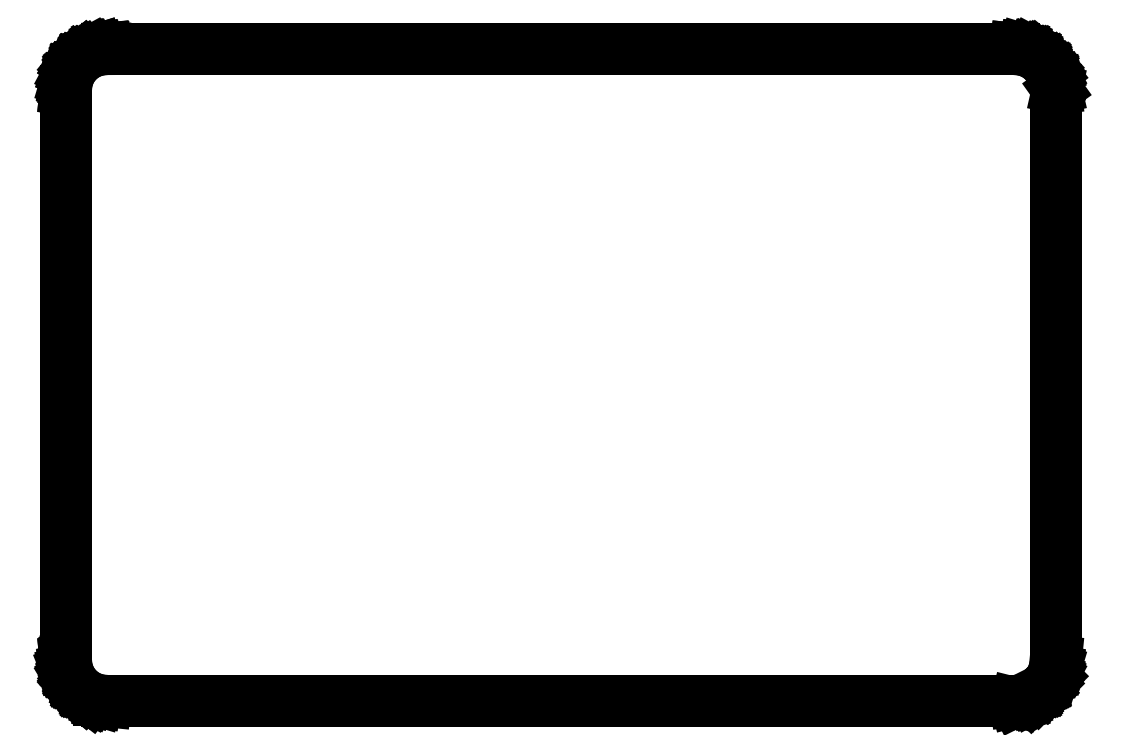
<metadata>
{"format":"dxf","ext":"dxf","renderer":"ezdxf+matplotlib","layout":"modelspace","background":"white","min_lineweight":24,"dpi":150}
</metadata>
<code>
0
SECTION
2
ENTITIES
0
LINE
8
BLACK
10
142.2
20
-59.97
11
142.2
21
-59.97
0
LINE
8
BLACK
10
142.2
20
-59.97
11
142.2
21
-59.97
0
LINE
8
BLACK
10
142.2
20
-59.97
11
142.9
21
-60.17
0
LINE
8
BLACK
10
142.9
20
-60.17
11
142.9
21
-60.17
0
LINE
8
BLACK
10
142.9
20
-60.17
11
142.9
21
-60.17
0
LINE
8
BLACK
10
142.9
20
-60.17
11
142.9
21
-60.17
0
LINE
8
BLACK
10
142.9
20
-60.17
11
142.9
21
-60.18
0
LINE
8
BLACK
10
142.9
20
-60.18
11
143.5
21
-60.5
0
LINE
8
BLACK
10
143.5
20
-60.5
11
143.5
21
-60.5
0
LINE
8
BLACK
10
143.5
20
-60.5
11
143.5
21
-60.5
0
LINE
8
BLACK
10
143.5
20
-60.5
11
143.5
21
-60.5
0
LINE
8
BLACK
10
143.5
20
-60.5
11
143.5
21
-60.5
0
LINE
8
BLACK
10
143.5
20
-60.5
11
143.5
21
-60.51
0
LINE
8
BLACK
10
143.5
20
-60.51
11
144
21
-60.94
0
LINE
8
BLACK
10
144
20
-60.94
11
144
21
-60.94
0
LINE
8
BLACK
10
144
20
-60.94
11
144
21
-60.95
0
LINE
8
BLACK
10
144
20
-60.95
11
144
21
-60.95
0
LINE
8
BLACK
10
144
20
-60.95
11
144.5
21
-61.48
0
LINE
8
BLACK
10
144.5
20
-61.48
11
144.5
21
-61.48
0
LINE
8
BLACK
10
144.5
20
-61.48
11
144.5
21
-61.48
0
LINE
8
BLACK
10
144.5
20
-61.48
11
144.5
21
-61.48
0
LINE
8
BLACK
10
144.5
20
-61.48
11
144.5
21
-61.49
0
LINE
8
BLACK
10
144.5
20
-61.49
11
144.5
21
-61.5
0
LINE
8
BLACK
10
144.5
20
-61.5
11
144.8
21
-62.1
0
LINE
8
BLACK
10
144.8
20
-62.1
11
144.8
21
-62.1
0
LINE
8
BLACK
10
144.8
20
-62.1
11
144.8
21
-62.11
0
LINE
8
BLACK
10
144.8
20
-62.11
11
144.8
21
-62.11
0
LINE
8
BLACK
10
144.8
20
-62.11
11
145
21
-62.77
0
LINE
8
BLACK
10
145
20
-62.77
11
145
21
-62.77
0
LINE
8
BLACK
10
145
20
-62.77
11
145
21
-62.78
0
LINE
8
BLACK
10
145
20
-62.78
11
145
21
-62.79
0
LINE
8
BLACK
10
145
20
-62.79
11
145.1
21
-63.47
0
LINE
8
BLACK
10
145.1
20
-63.47
11
145.1
21
-63.47
0
LINE
8
BLACK
10
145.1
20
-63.47
11
145.1
21
-63.47
0
LINE
8
BLACK
10
145.1
20
-63.47
11
145.1
21
-63.48
0
LINE
8
BLACK
10
145.1
20
-63.48
11
145.1
21
-63.49
0
LINE
8
BLACK
10
145.1
20
-63.49
11
145.1
21
-63.5
0
LINE
8
BLACK
10
145.1
20
-63.5
11
145.1
21
-112.5
0
LINE
8
BLACK
10
145.1
20
-112.5
11
145.1
21
-112.5
0
LINE
8
BLACK
10
145.1
20
-112.5
11
145.1
21
-112.5
0
LINE
8
BLACK
10
145.1
20
-112.5
11
145
21
-113.2
0
LINE
8
BLACK
10
145
20
-113.2
11
145
21
-113.2
0
LINE
8
BLACK
10
145
20
-113.2
11
145
21
-113.2
0
LINE
8
BLACK
10
145
20
-113.2
11
145
21
-113.2
0
LINE
8
BLACK
10
145
20
-113.2
11
144.8
21
-113.9
0
LINE
8
BLACK
10
144.8
20
-113.9
11
144.8
21
-113.9
0
LINE
8
BLACK
10
144.8
20
-113.9
11
144.8
21
-113.9
0
LINE
8
BLACK
10
144.8
20
-113.9
11
144.8
21
-113.9
0
LINE
8
BLACK
10
144.8
20
-113.9
11
144.5
21
-114.5
0
LINE
8
BLACK
10
144.5
20
-114.5
11
144.5
21
-114.5
0
LINE
8
BLACK
10
144.5
20
-114.5
11
144.5
21
-114.5
0
LINE
8
BLACK
10
144.5
20
-114.5
11
144.5
21
-114.5
0
LINE
8
BLACK
10
144.5
20
-114.5
11
144.5
21
-114.5
0
LINE
8
BLACK
10
144.5
20
-114.5
11
144.5
21
-114.5
0
LINE
8
BLACK
10
144.5
20
-114.5
11
144.1
21
-115
0
LINE
8
BLACK
10
144.1
20
-115
11
144.1
21
-115
0
LINE
8
BLACK
10
144.1
20
-115
11
144.1
21
-115
0
LINE
8
BLACK
10
144.1
20
-115
11
144
21
-115
0
LINE
8
BLACK
10
144
20
-115
11
143.5
21
-115.5
0
LINE
8
BLACK
10
143.5
20
-115.5
11
143.5
21
-115.5
0
LINE
8
BLACK
10
143.5
20
-115.5
11
143.5
21
-115.5
0
LINE
8
BLACK
10
143.5
20
-115.5
11
143.5
21
-115.5
0
LINE
8
BLACK
10
143.5
20
-115.5
11
143.5
21
-115.5
0
LINE
8
BLACK
10
143.5
20
-115.5
11
143.5
21
-115.5
0
LINE
8
BLACK
10
143.5
20
-115.5
11
142.9
21
-115.8
0
LINE
8
BLACK
10
142.9
20
-115.8
11
142.9
21
-115.8
0
LINE
8
BLACK
10
142.9
20
-115.8
11
142.9
21
-115.8
0
LINE
8
BLACK
10
142.9
20
-115.8
11
142.9
21
-115.8
0
LINE
8
BLACK
10
142.9
20
-115.8
11
142.9
21
-115.8
0
LINE
8
BLACK
10
142.9
20
-115.8
11
142.9
21
-115.8
0
LINE
8
BLACK
10
142.9
20
-115.8
11
142.2
21
-116
0
LINE
8
BLACK
10
142.2
20
-116
11
142.2
21
-116
0
LINE
8
BLACK
10
142.2
20
-116
11
142.2
21
-116
0
LINE
8
BLACK
10
142.2
20
-116
11
142.2
21
-116
0
LINE
8
BLACK
10
142.2
20
-116
11
141.5
21
-116.1
0
LINE
8
BLACK
10
141.5
20
-116.1
11
141.5
21
-116.1
0
LINE
8
BLACK
10
141.5
20
-116.1
11
141.5
21
-116.1
0
LINE
8
BLACK
10
141.5
20
-116.1
11
141.5
21
-116.1
0
LINE
8
BLACK
10
141.5
20
-116.1
11
141.5
21
-116.1
0
LINE
8
BLACK
10
141.5
20
-116.1
11
141.5
21
-116.1
0
LINE
8
BLACK
10
141.5
20
-116.1
11
63.5
21
-116.1
0
LINE
8
BLACK
10
63.5
20
-116.1
11
63.49
21
-116.1
0
LINE
8
BLACK
10
63.49
20
-116.1
11
63.49
21
-116.1
0
LINE
8
BLACK
10
63.49
20
-116.1
11
62.81
21
-116
0
LINE
8
BLACK
10
62.81
20
-116
11
62.81
21
-116
0
LINE
8
BLACK
10
62.81
20
-116
11
62.81
21
-116
0
LINE
8
BLACK
10
62.81
20
-116
11
62.8
21
-116
0
LINE
8
BLACK
10
62.8
20
-116
11
62.79
21
-116
0
LINE
8
BLACK
10
62.79
20
-116
11
62.14
21
-115.8
0
LINE
8
BLACK
10
62.14
20
-115.8
11
62.14
21
-115.8
0
LINE
8
BLACK
10
62.14
20
-115.8
11
62.14
21
-115.8
0
LINE
8
BLACK
10
62.14
20
-115.8
11
62.13
21
-115.8
0
LINE
8
BLACK
10
62.13
20
-115.8
11
62.12
21
-115.8
0
LINE
8
BLACK
10
62.12
20
-115.8
11
61.52
21
-115.5
0
LINE
8
BLACK
10
61.52
20
-115.5
11
61.52
21
-115.5
0
LINE
8
BLACK
10
61.52
20
-115.5
11
61.52
21
-115.5
0
LINE
8
BLACK
10
61.52
20
-115.5
11
61.52
21
-115.5
0
LINE
8
BLACK
10
61.52
20
-115.5
11
61.51
21
-115.5
0
LINE
8
BLACK
10
61.51
20
-115.5
11
61.5
21
-115.5
0
LINE
8
BLACK
10
61.5
20
-115.5
11
60.97
21
-115.1
0
LINE
8
BLACK
10
60.97
20
-115.1
11
60.97
21
-115.1
0
LINE
8
BLACK
10
60.97
20
-115.1
11
60.96
21
-115.1
0
LINE
8
BLACK
10
60.96
20
-115.1
11
60.96
21
-115
0
LINE
8
BLACK
10
60.96
20
-115
11
60.52
21
-114.5
0
LINE
8
BLACK
10
60.52
20
-114.5
11
60.52
21
-114.5
0
LINE
8
BLACK
10
60.52
20
-114.5
11
60.52
21
-114.5
0
LINE
8
BLACK
10
60.52
20
-114.5
11
60.52
21
-114.5
0
LINE
8
BLACK
10
60.52
20
-114.5
11
60.52
21
-114.5
0
LINE
8
BLACK
10
60.52
20
-114.5
11
60.51
21
-114.5
0
LINE
8
BLACK
10
60.51
20
-114.5
11
60.19
21
-113.9
0
LINE
8
BLACK
10
60.19
20
-113.9
11
60.19
21
-113.9
0
LINE
8
BLACK
10
60.19
20
-113.9
11
60.19
21
-113.9
0
LINE
8
BLACK
10
60.19
20
-113.9
11
60.18
21
-113.9
0
LINE
8
BLACK
10
60.18
20
-113.9
11
60.18
21
-113.9
0
LINE
8
BLACK
10
60.18
20
-113.9
11
60.18
21
-113.9
0
LINE
8
BLACK
10
60.18
20
-113.9
11
59.98
21
-113.2
0
LINE
8
BLACK
10
59.98
20
-113.2
11
59.98
21
-113.2
0
LINE
8
BLACK
10
59.98
20
-113.2
11
59.97
21
-113.2
0
LINE
8
BLACK
10
59.97
20
-113.2
11
59.97
21
-113.2
0
LINE
8
BLACK
10
59.97
20
-113.2
11
59.9
21
-112.5
0
LINE
8
BLACK
10
59.9
20
-112.5
11
59.9
21
-112.5
0
LINE
8
BLACK
10
59.9
20
-112.5
11
59.9
21
-112.5
0
LINE
8
BLACK
10
59.9
20
-112.5
11
59.9
21
-112.5
0
LINE
8
BLACK
10
59.9
20
-112.5
11
59.9
21
-112.5
0
LINE
8
BLACK
10
59.9
20
-112.5
11
59.9
21
-112.5
0
LINE
8
BLACK
10
59.9
20
-112.5
11
59.9
21
-63.5
0
LINE
8
BLACK
10
59.9
20
-63.5
11
59.9
21
-63.49
0
LINE
8
BLACK
10
59.9
20
-63.49
11
59.9
21
-63.49
0
LINE
8
BLACK
10
59.9
20
-63.49
11
59.97
21
-62.81
0
LINE
8
BLACK
10
59.97
20
-62.81
11
59.97
21
-62.81
0
LINE
8
BLACK
10
59.97
20
-62.81
11
59.97
21
-62.8
0
LINE
8
BLACK
10
59.97
20
-62.8
11
59.97
21
-62.79
0
LINE
8
BLACK
10
59.97
20
-62.79
11
60.17
21
-62.14
0
LINE
8
BLACK
10
60.17
20
-62.14
11
60.17
21
-62.14
0
LINE
8
BLACK
10
60.17
20
-62.14
11
60.17
21
-62.13
0
LINE
8
BLACK
10
60.17
20
-62.13
11
60.18
21
-62.12
0
LINE
8
BLACK
10
60.18
20
-62.12
11
60.5
21
-61.52
0
LINE
8
BLACK
10
60.5
20
-61.52
11
60.5
21
-61.52
0
LINE
8
BLACK
10
60.5
20
-61.52
11
60.5
21
-61.52
0
LINE
8
BLACK
10
60.5
20
-61.52
11
60.5
21
-61.52
0
LINE
8
BLACK
10
60.5
20
-61.52
11
60.5
21
-61.51
0
LINE
8
BLACK
10
60.5
20
-61.51
11
60.51
21
-61.5
0
LINE
8
BLACK
10
60.51
20
-61.5
11
60.94
21
-60.97
0
LINE
8
BLACK
10
60.94
20
-60.97
11
60.94
21
-60.97
0
LINE
8
BLACK
10
60.94
20
-60.97
11
60.95
21
-60.96
0
LINE
8
BLACK
10
60.95
20
-60.96
11
60.95
21
-60.96
0
LINE
8
BLACK
10
60.95
20
-60.96
11
61.48
21
-60.52
0
LINE
8
BLACK
10
61.48
20
-60.52
11
61.48
21
-60.52
0
LINE
8
BLACK
10
61.48
20
-60.52
11
61.48
21
-60.52
0
LINE
8
BLACK
10
61.48
20
-60.52
11
61.48
21
-60.52
0
LINE
8
BLACK
10
61.48
20
-60.52
11
61.49
21
-60.52
0
LINE
8
BLACK
10
61.49
20
-60.52
11
61.5
21
-60.51
0
LINE
8
BLACK
10
61.5
20
-60.51
11
62.1
21
-60.19
0
LINE
8
BLACK
10
62.1
20
-60.19
11
62.1
21
-60.18
0
LINE
8
BLACK
10
62.1
20
-60.18
11
62.11
21
-60.18
0
LINE
8
BLACK
10
62.11
20
-60.18
11
62.11
21
-60.18
0
LINE
8
BLACK
10
62.11
20
-60.18
11
62.77
21
-59.98
0
LINE
8
BLACK
10
62.77
20
-59.98
11
62.77
21
-59.98
0
LINE
8
BLACK
10
62.77
20
-59.98
11
62.78
21
-59.97
0
LINE
8
BLACK
10
62.78
20
-59.97
11
62.79
21
-59.97
0
LINE
8
BLACK
10
62.79
20
-59.97
11
63.47
21
-59.9
0
LINE
8
BLACK
10
63.47
20
-59.9
11
63.47
21
-59.9
0
LINE
8
BLACK
10
63.47
20
-59.9
11
63.47
21
-59.9
0
LINE
8
BLACK
10
63.47
20
-59.9
11
63.48
21
-59.9
0
LINE
8
BLACK
10
63.48
20
-59.9
11
63.49
21
-59.9
0
LINE
8
BLACK
10
63.49
20
-59.9
11
63.5
21
-59.9
0
LINE
8
BLACK
10
63.5
20
-59.9
11
141.5
21
-59.9
0
LINE
8
BLACK
10
141.5
20
-59.9
11
141.5
21
-59.9
0
LINE
8
BLACK
10
141.5
20
-59.9
11
141.5
21
-59.9
0
LINE
8
BLACK
10
141.5
20
-59.9
11
142.2
21
-59.97
0
LINE
8
BLACK
10
142.2
20
-59.97
11
142.2
21
-59.97
0
LINE
8
BLACK
10
142.2
20
-59.97
11
142.2
21
-59.97
0
LINE
8
BLACK
10
63.5
20
-60.1
11
63.48
21
-60.1
0
LINE
8
BLACK
10
63.48
20
-60.1
11
62.82
21
-60.17
0
LINE
8
BLACK
10
62.82
20
-60.17
11
62.18
21
-60.37
0
LINE
8
BLACK
10
62.18
20
-60.37
11
61.6
21
-60.68
0
LINE
8
BLACK
10
61.6
20
-60.68
11
61.09
21
-61.1
0
LINE
8
BLACK
10
61.09
20
-61.1
11
60.67
21
-61.62
0
LINE
8
BLACK
10
60.67
20
-61.62
11
60.36
21
-62.2
0
LINE
8
BLACK
10
60.36
20
-62.2
11
60.17
21
-62.84
0
LINE
8
BLACK
10
60.17
20
-62.84
11
60.1
21
-63.5
0
LINE
8
BLACK
10
60.1
20
-63.5
11
60.1
21
-112.5
0
LINE
8
BLACK
10
60.1
20
-112.5
11
60.1
21
-112.5
0
LINE
8
BLACK
10
60.1
20
-112.5
11
60.17
21
-113.2
0
LINE
8
BLACK
10
60.17
20
-113.2
11
60.37
21
-113.8
0
LINE
8
BLACK
10
60.37
20
-113.8
11
60.68
21
-114.4
0
LINE
8
BLACK
10
60.68
20
-114.4
11
61.1
21
-114.9
0
LINE
8
BLACK
10
61.1
20
-114.9
11
61.62
21
-115.3
0
LINE
8
BLACK
10
61.62
20
-115.3
11
62.2
21
-115.6
0
LINE
8
BLACK
10
62.2
20
-115.6
11
62.84
21
-115.8
0
LINE
8
BLACK
10
62.84
20
-115.8
11
63.5
21
-115.9
0
LINE
8
BLACK
10
63.5
20
-115.9
11
141.5
21
-115.9
0
LINE
8
BLACK
10
141.5
20
-115.9
11
141.5
21
-115.9
0
LINE
8
BLACK
10
141.5
20
-115.9
11
142.2
21
-115.8
0
LINE
8
BLACK
10
142.2
20
-115.8
11
142.8
21
-115.6
0
LINE
8
BLACK
10
142.8
20
-115.6
11
143.4
21
-115.3
0
LINE
8
BLACK
10
143.4
20
-115.3
11
143.9
21
-114.9
0
LINE
8
BLACK
10
143.9
20
-114.9
11
144.3
21
-114.4
0
LINE
8
BLACK
10
144.3
20
-114.4
11
144.6
21
-113.8
0
LINE
8
BLACK
10
144.6
20
-113.8
11
144.8
21
-113.2
0
LINE
8
BLACK
10
144.8
20
-113.2
11
144.9
21
-112.5
0
LINE
8
BLACK
10
144.9
20
-112.5
11
144.9
21
-63.5
0
LINE
8
BLACK
10
144.9
20
-63.5
11
144.9
21
-63.48
0
LINE
8
BLACK
10
144.9
20
-63.48
11
144.8
21
-62.82
0
LINE
8
BLACK
10
144.8
20
-62.82
11
144.6
21
-62.18
0
LINE
8
BLACK
10
144.6
20
-62.18
11
144.3
21
-61.6
0
LINE
8
BLACK
10
144.3
20
-61.6
11
143.9
21
-61.09
0
LINE
8
BLACK
10
143.9
20
-61.09
11
143.4
21
-60.67
0
LINE
8
BLACK
10
143.4
20
-60.67
11
142.8
21
-60.36
0
LINE
8
BLACK
10
142.8
20
-60.36
11
142.2
21
-60.17
0
LINE
8
BLACK
10
142.2
20
-60.17
11
141.5
21
-60.1
0
LINE
8
BLACK
10
141.5
20
-60.1
11
63.5
21
-60.1
0
ENDSEC
0
EOF

</code>
